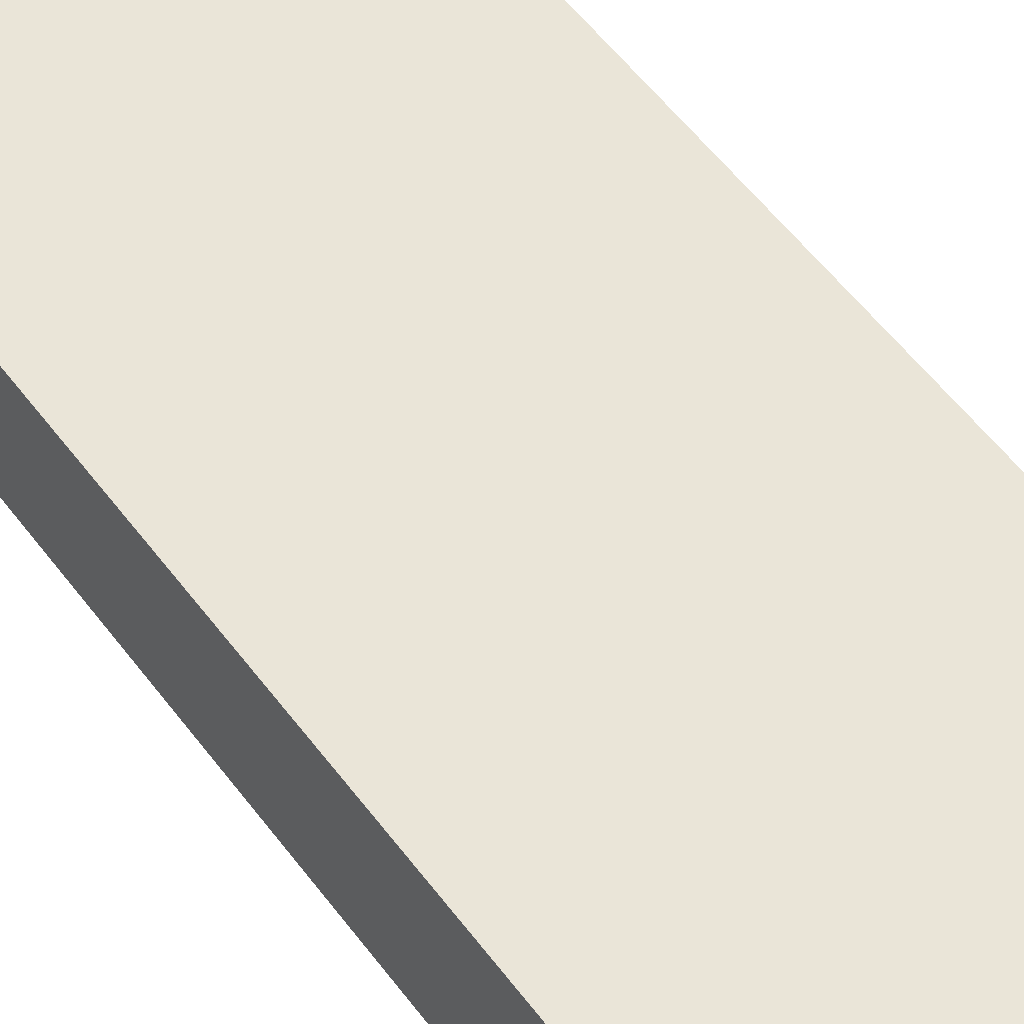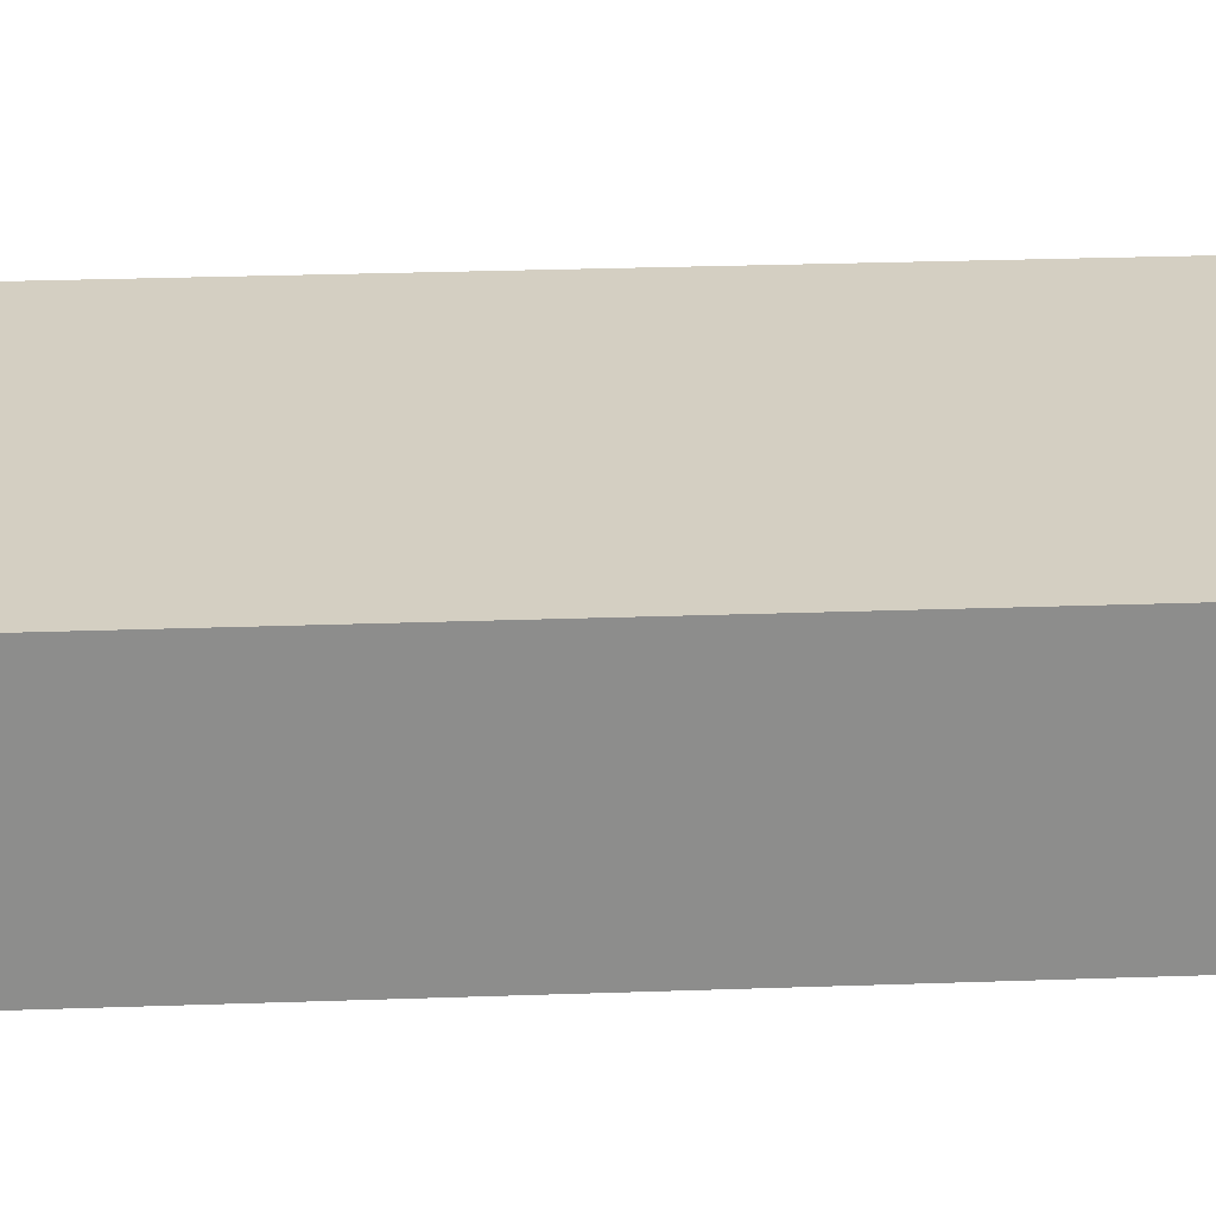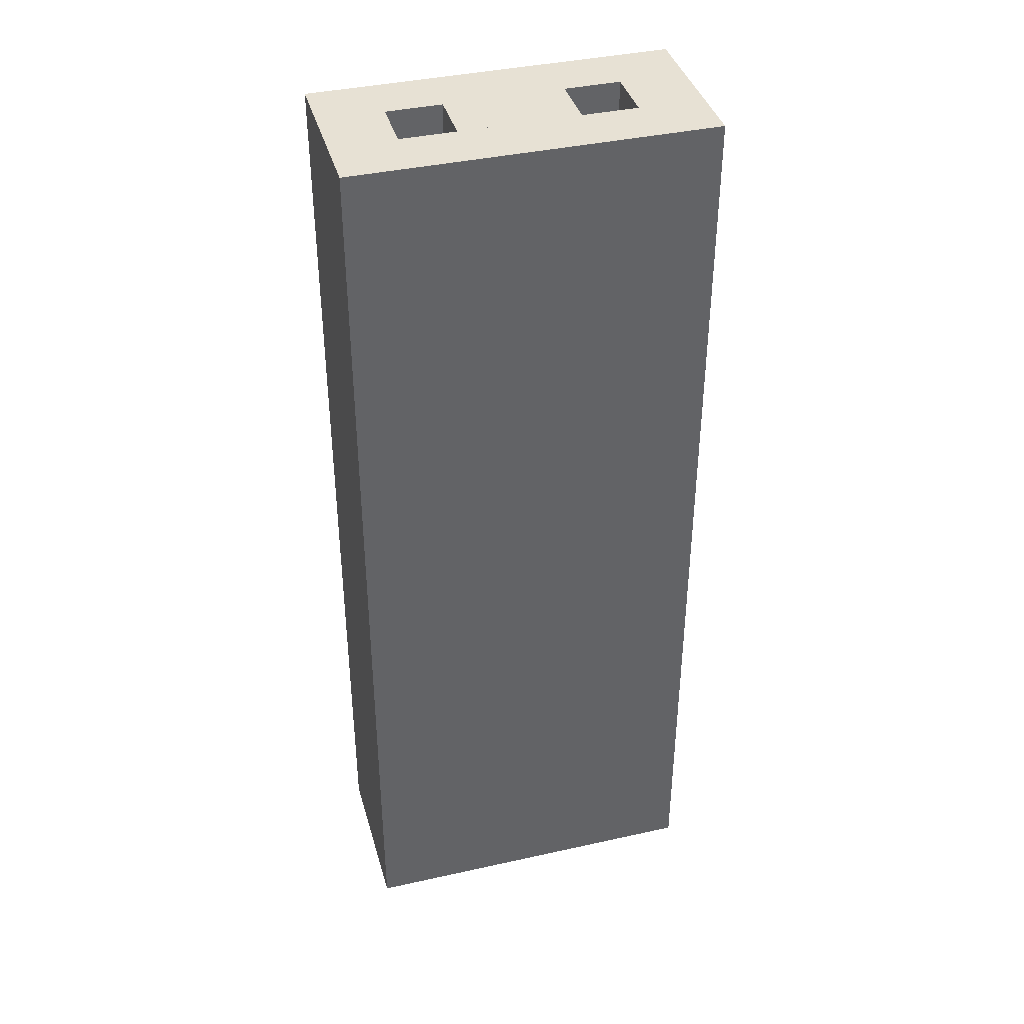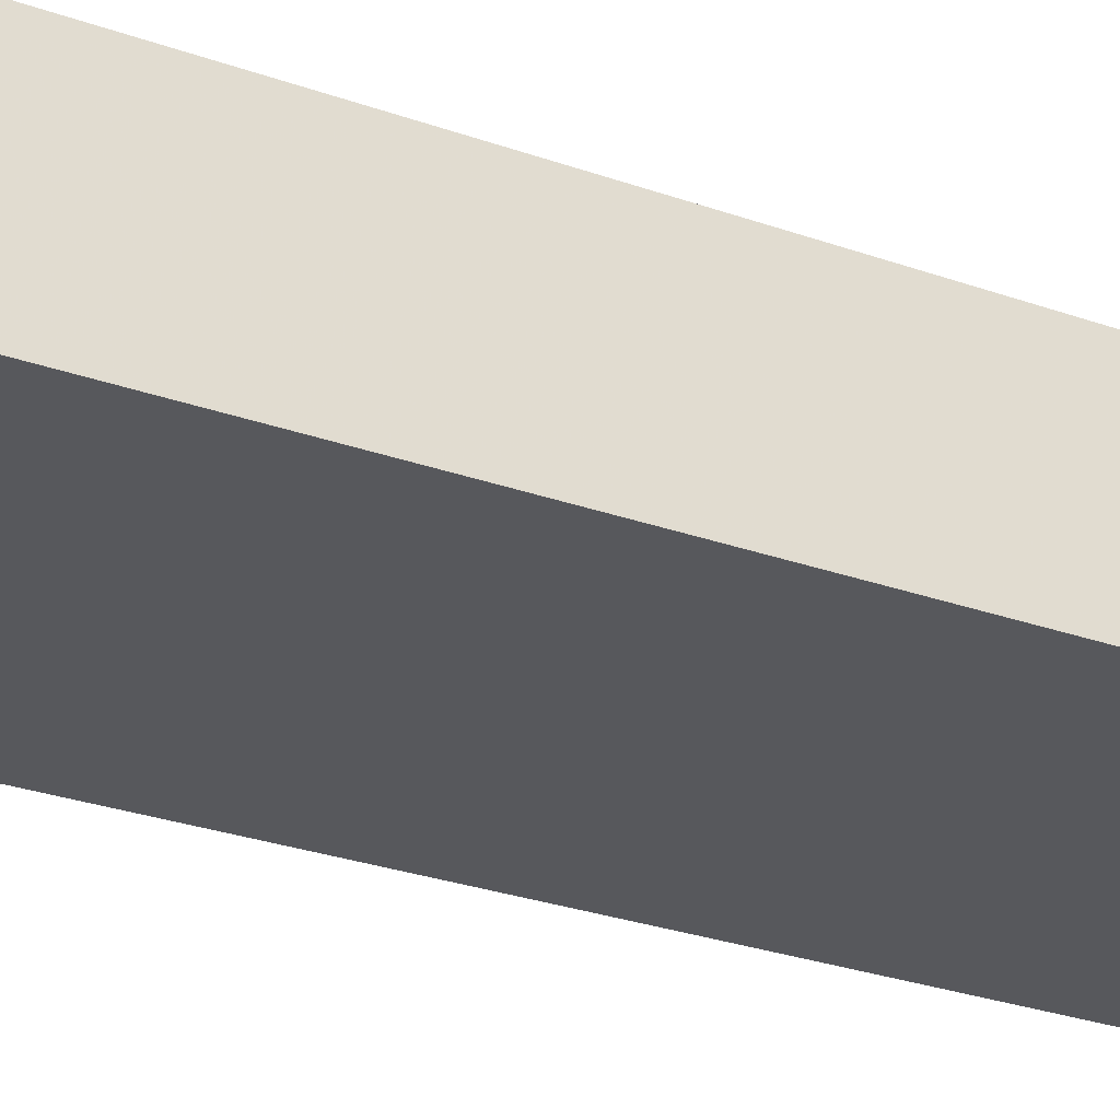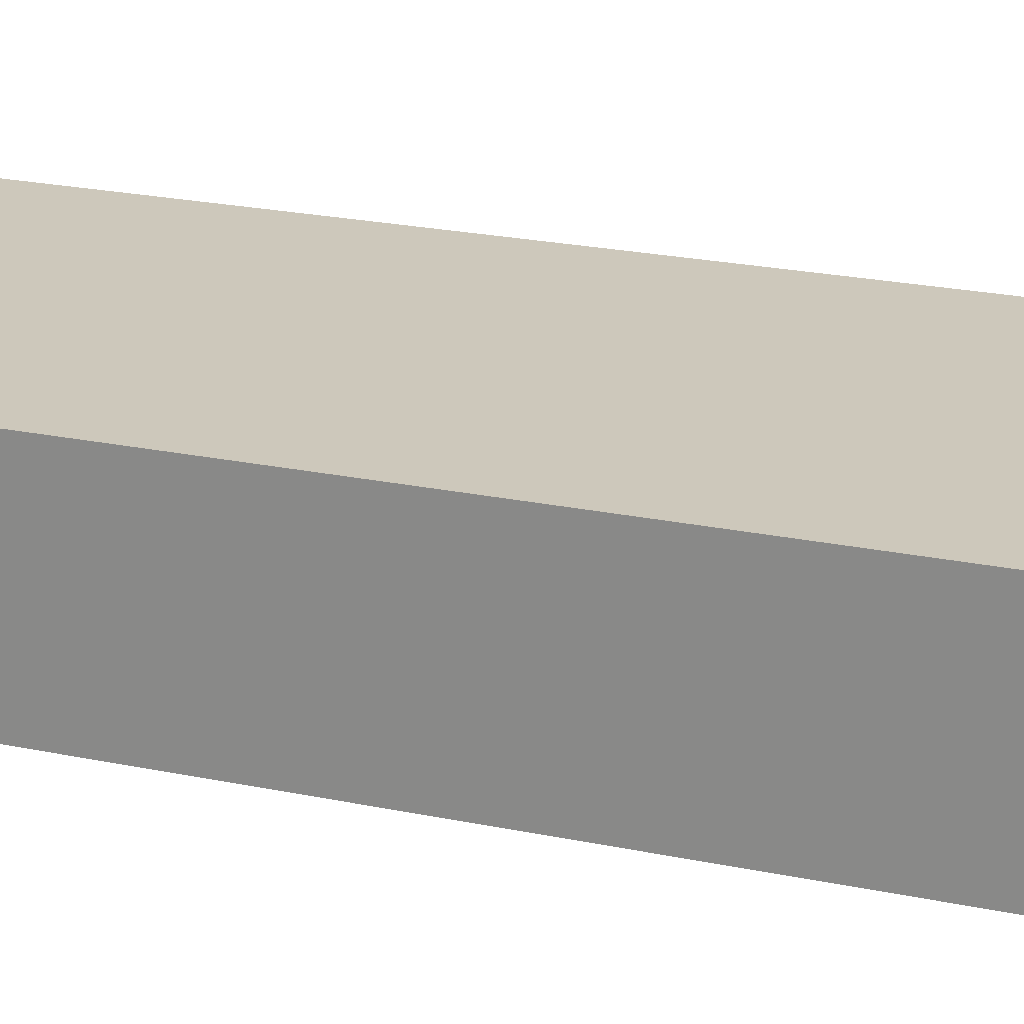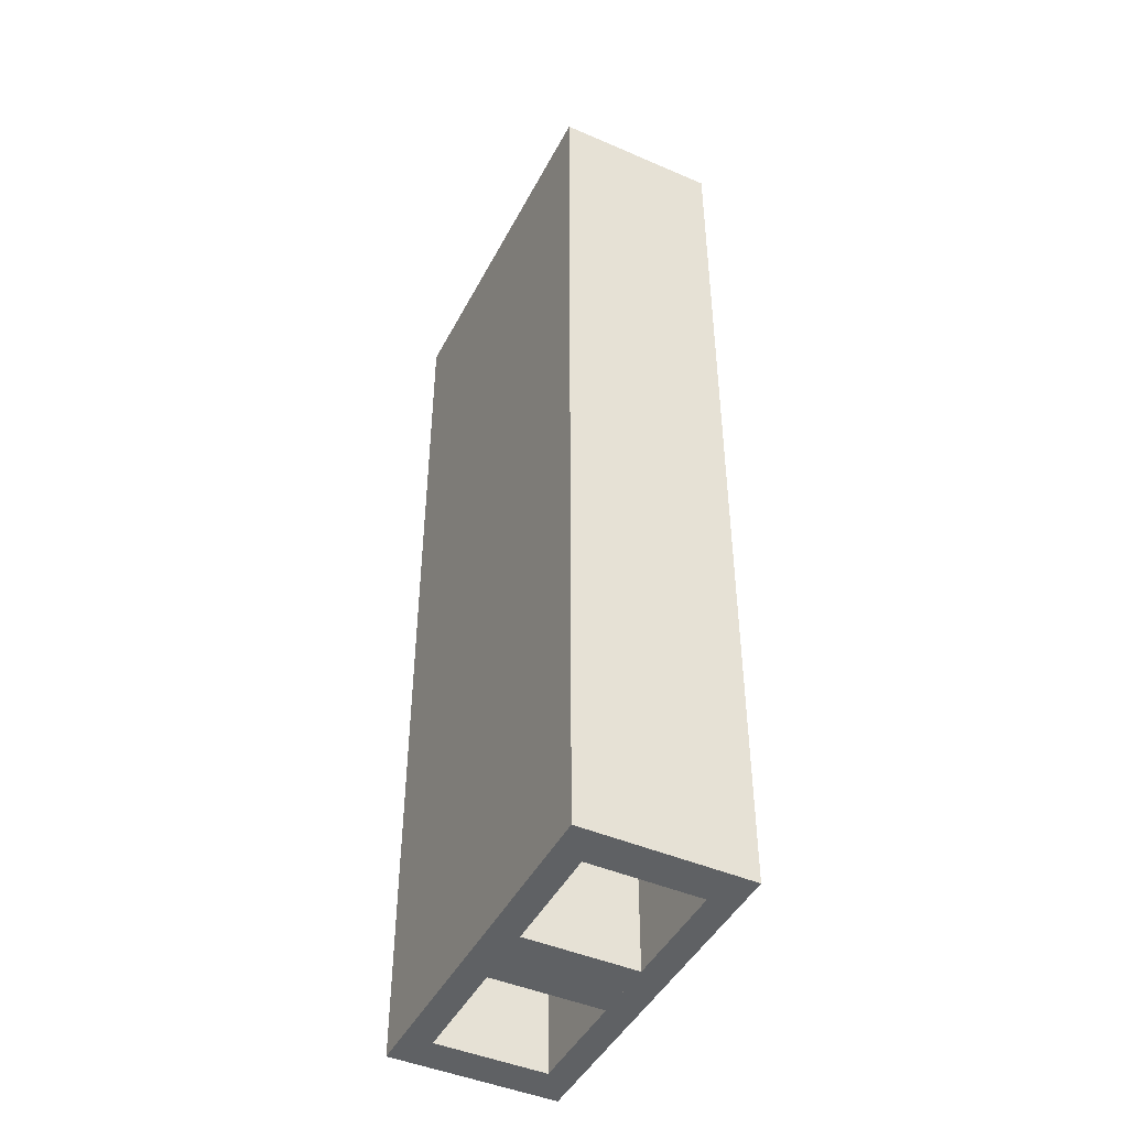
<metadata>
{"format":"obj","ext":"obj","renderer":"f3d","projection":"perspective","resolution":1024,"background":"white","views":[{"elev":58.7,"azim":142.8,"up":"+Z"},{"elev":25.8,"azim":-93.3,"up":"+Z"},{"elev":39.4,"azim":164.5,"up":"+Y"},{"elev":-28.5,"azim":-118.1,"up":"+Z"},{"elev":21.8,"azim":-69.4,"up":"+Z"},{"elev":-45.6,"azim":-116.4,"up":"+Y"}]}
</metadata>
<code>
v -0.325 1.75 0.15
v -0.325 0 0.15
v 0.325 0 0.15
v 0.325 1.75 0.15
v -0.325 1.75 -0.15
v -0.325 0 -0.15
v -0.325 0 0.15
v -0.325 1.75 0.15
v 0.325 1.75 -0.15
v 0.325 0 -0.15
v -0.325 0 -0.15
v -0.325 1.75 -0.15
v 0.325 1.75 0.15
v 0.325 0 0.15
v 0.325 0 -0.15
v 0.325 1.75 -0.15
v 0.1075 0.95 0.05
v 0.2075 0.95 0.05
v 0.2075 0.95 -0.05
v 0.1075 0.95 -0.05
v 0.1075 0.95 0.05
v 0.1075 1.75 0.05
v 0.2075 1.75 0.05
v 0.2075 0.95 0.05
v 0.1075 0.95 -0.05
v 0.1075 1.75 -0.05
v 0.1075 1.75 0.05
v 0.1075 0.95 0.05
v 0.2075 0.95 -0.05
v 0.2075 1.75 -0.05
v 0.1075 1.75 -0.05
v 0.1075 0.95 -0.05
v 0.2075 0.95 0.05
v 0.2075 1.75 0.05
v 0.2075 1.75 -0.05
v 0.2075 0.95 -0.05
v -0.2075 0.95 0.05
v -0.1075 0.95 0.05
v -0.1075 0.95 -0.05
v -0.2075 0.95 -0.05
v -0.2075 0.95 0.05
v -0.2075 1.75 0.05
v -0.1075 1.75 0.05
v -0.1075 0.95 0.05
v -0.2075 0.95 -0.05
v -0.2075 1.75 -0.05
v -0.2075 1.75 0.05
v -0.2075 0.95 0.05
v -0.1075 0.95 -0.05
v -0.1075 1.75 -0.05
v -0.2075 1.75 -0.05
v -0.2075 0.95 -0.05
v -0.1075 0.95 0.05
v -0.1075 1.75 0.05
v -0.1075 1.75 -0.05
v -0.1075 0.95 -0.05
v 0.0575 0.9 0.1
v 0.2575 0.9 0.1
v 0.2575 0.9 -0.1
v 0.0575 0.9 -0.1
v 0.0575 0.9 0.1
v 0.0575 0 0.1
v 0.2575 0 0.1
v 0.2575 0.9 0.1
v 0.0575 0.9 -0.1
v 0.0575 0 -0.1
v 0.0575 0 0.1
v 0.0575 0.9 0.1
v 0.2575 0.9 -0.1
v 0.2575 0 -0.1
v 0.0575 0 -0.1
v 0.0575 0.9 -0.1
v 0.2575 0.9 0.1
v 0.2575 0 0.1
v 0.2575 0 -0.1
v 0.2575 0.9 -0.1
v -0.2575 0.9 0.1
v -0.0575 0.9 0.1
v -0.0575 0.9 -0.1
v -0.2575 0.9 -0.1
v -0.2575 0.9 0.1
v -0.2575 0 0.1
v -0.0575 0 0.1
v -0.0575 0.9 0.1
v -0.2575 0.9 -0.1
v -0.2575 0 -0.1
v -0.2575 0 0.1
v -0.2575 0.9 0.1
v -0.0575 0.9 -0.1
v -0.0575 0 -0.1
v -0.2575 0 -0.1
v -0.2575 0.9 -0.1
v -0.0575 0.9 0.1
v -0.0575 0 0.1
v -0.0575 0 -0.1
v -0.0575 0.9 -0.1
v -0.0575 0 0.1
v -0.0575 0 -0.1
v 0.0575 0 -0.1
v 0.0575 0 0.1
v -0.325 0 -0.15
v 0.325 0 -0.15
v 0.2575 0 -0.1
v -0.2575 0 -0.1
v -0.2575 0 0.1
v -0.325 0 0.15
v -0.325 0 -0.15
v -0.2575 0 -0.1
v -0.325 0 0.15
v -0.2575 0 0.1
v 0.2575 0 0.1
v 0.325 0 0.15
v 0.2575 0 0.1
v 0.2575 0 -0.1
v 0.325 0 -0.15
v 0.325 0 0.15
v 0.1075 1.75 0.05
v 0.1075 1.75 -0.05
v -0.1075 1.75 -0.05
v -0.1075 1.75 0.05
v 0.325 1.75 -0.15
v 0.2075 1.75 -0.05
v 0.2075 1.75 0.05
v 0.325 1.75 0.15
v -0.2075 1.75 -0.05
v -0.325 1.75 -0.15
v -0.325 1.75 0.15
v -0.2075 1.75 0.05
v -0.325 1.75 -0.15
v -0.2075 1.75 -0.05
v 0.2075 1.75 -0.05
v 0.325 1.75 -0.15
v -0.325 1.75 0.15
v 0.325 1.75 0.15
v 0.2075 1.75 0.05
v -0.2075 1.75 0.05
g mesh7606905
f 1 2 3
f 3 4 1
f 5 6 7
f 7 8 5
f 9 10 11
f 11 12 9
f 13 14 15
f 15 16 13
g mesh7606907
f 17 18 19
f 19 20 17
f 21 22 23
f 23 24 21
f 25 26 27
f 27 28 25
f 29 30 31
f 31 32 29
f 33 34 35
f 35 36 33
g mesh7606909
f 37 38 39
f 39 40 37
f 41 42 43
f 43 44 41
f 45 46 47
f 47 48 45
f 49 50 51
f 51 52 49
f 53 54 55
f 55 56 53
g mesh7606911
f 57 59 58
f 59 57 60
f 61 63 62
f 63 61 64
f 65 67 66
f 67 65 68
f 69 71 70
f 71 69 72
f 73 75 74
f 75 73 76
g mesh7606913
f 77 79 78
f 79 77 80
f 81 83 82
f 83 81 84
f 85 87 86
f 87 85 88
f 89 91 90
f 91 89 92
f 93 95 94
f 95 93 96
f 97 98 99
f 99 100 97
f 101 102 103
f 103 104 101
f 105 106 107
f 107 108 105
f 109 110 111
f 111 112 109
f 113 114 115
f 115 116 113
f 117 118 119
f 119 120 117
f 121 122 123
f 123 124 121
f 125 126 127
f 127 128 125
f 129 130 131
f 131 132 129
f 133 134 135
f 135 136 133

</code>
